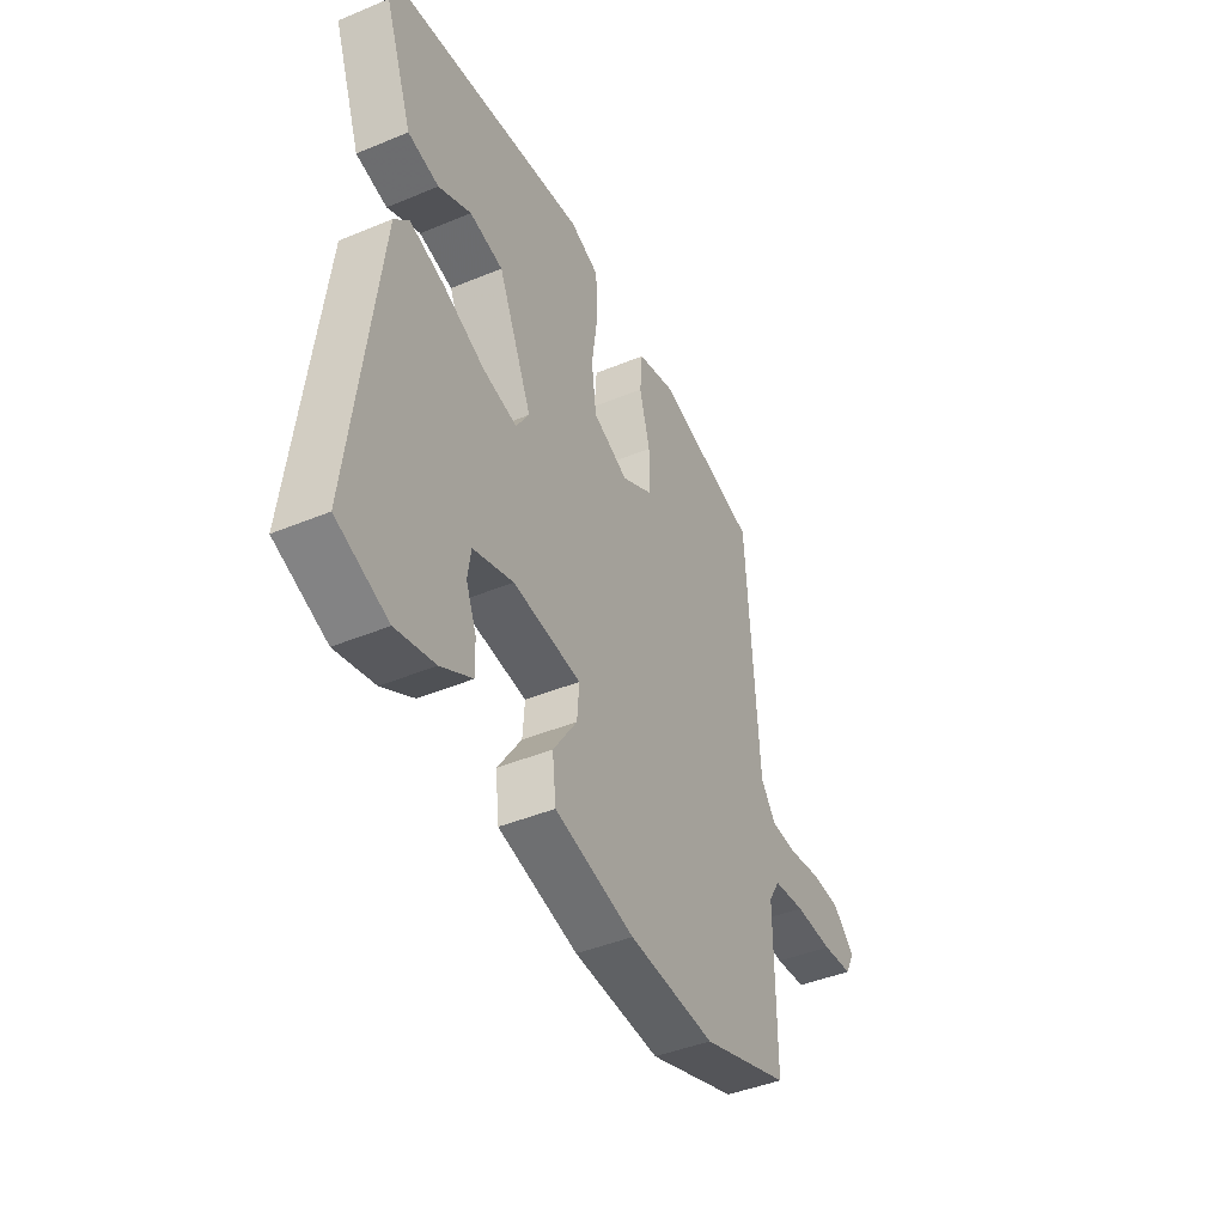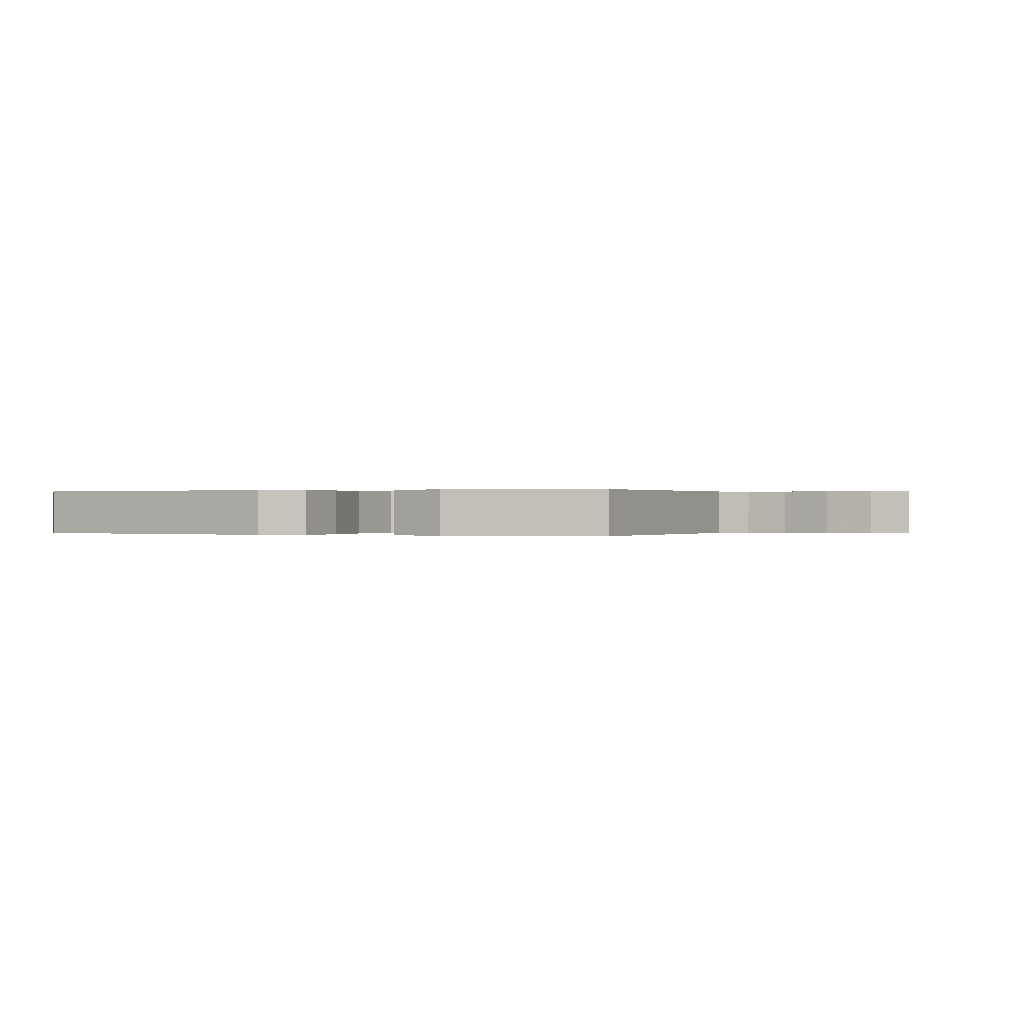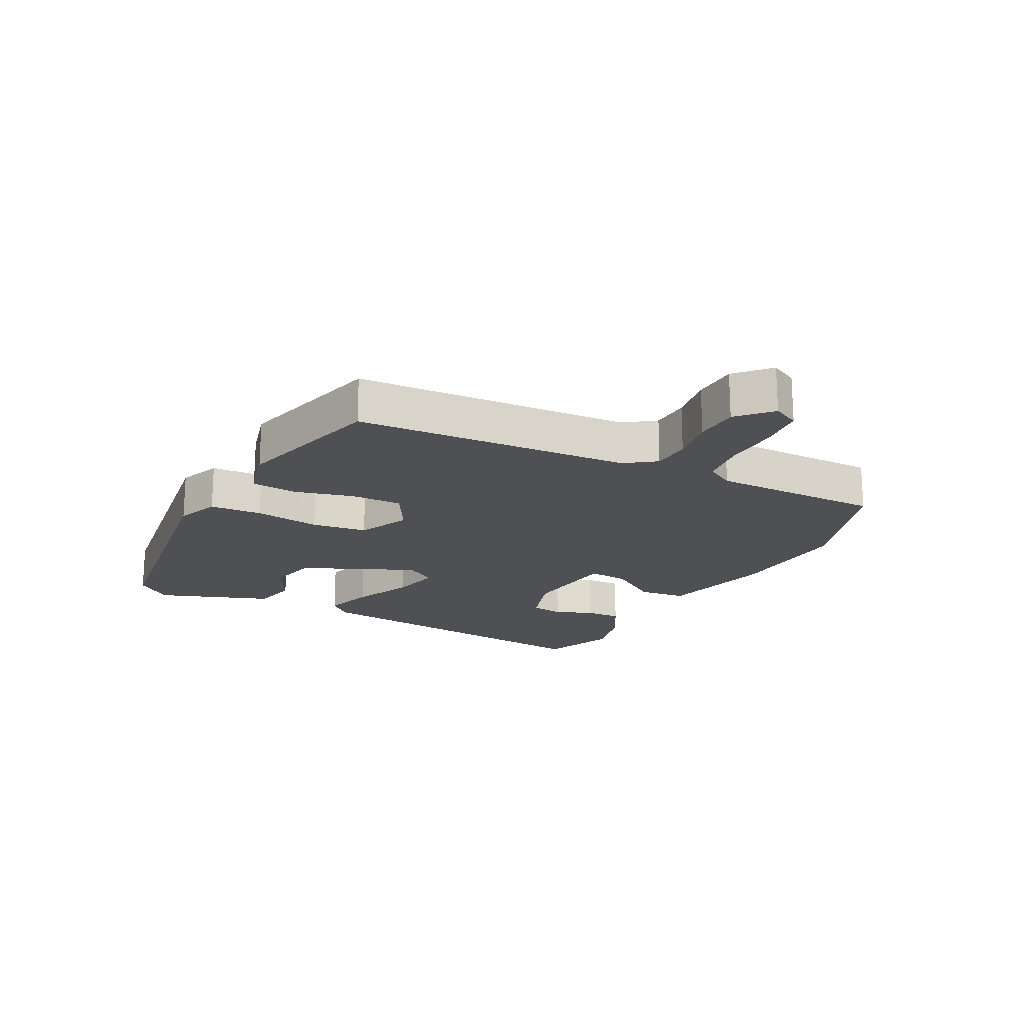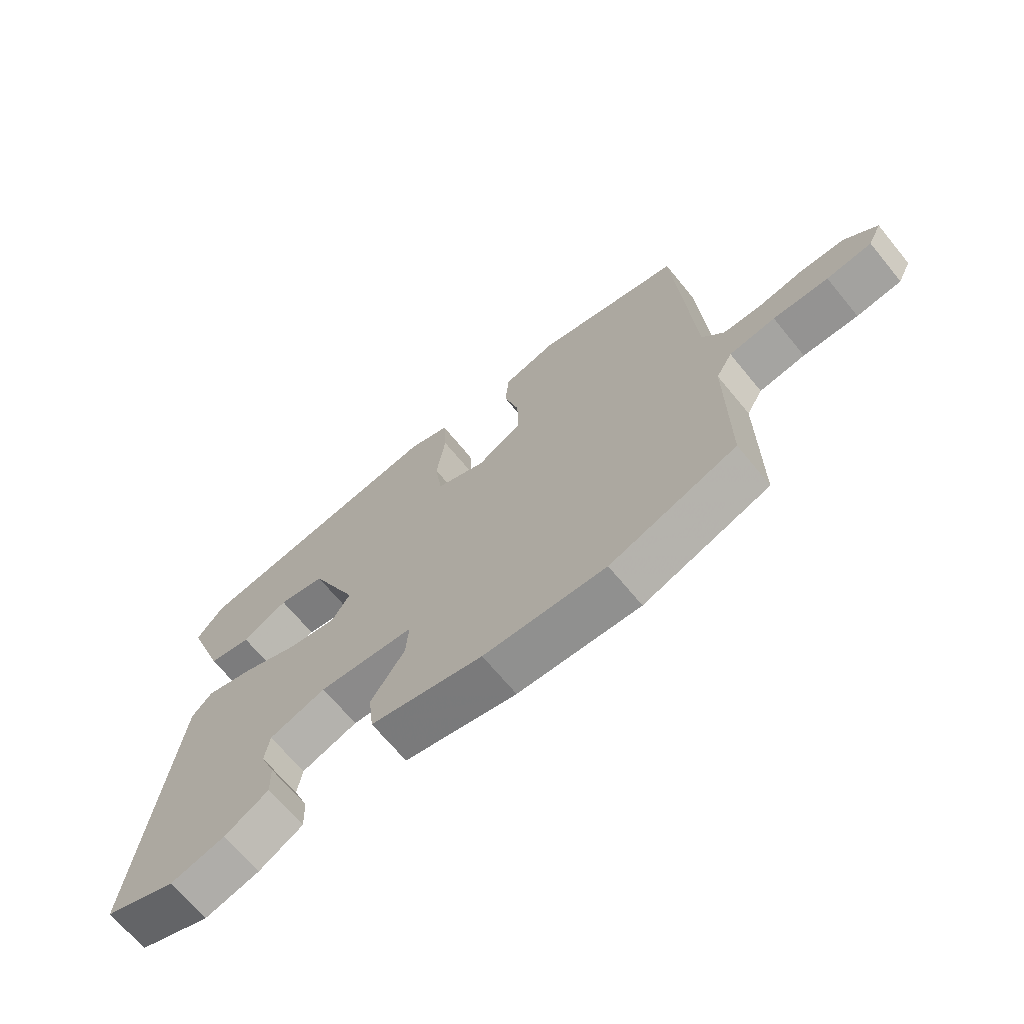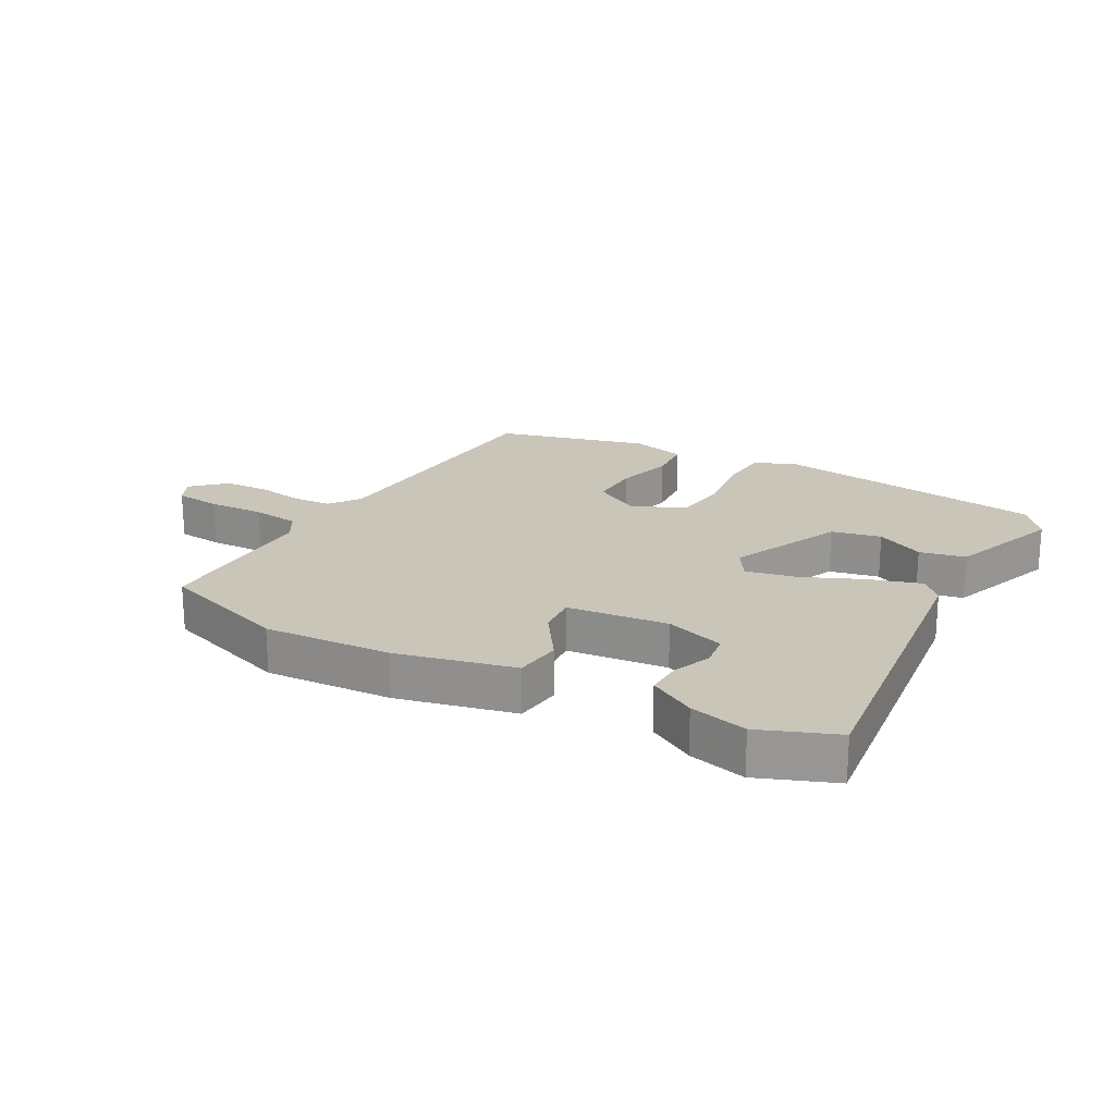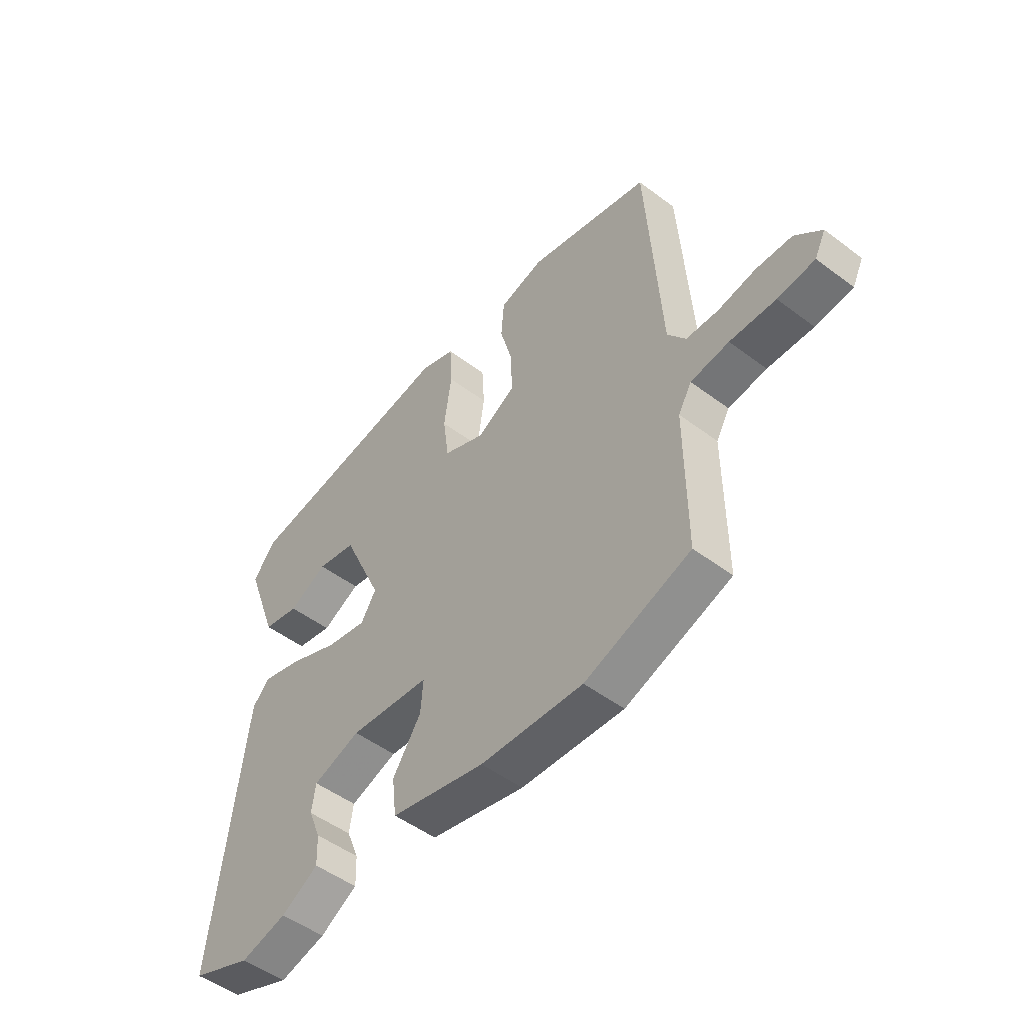
<metadata>
{"format":"obj","ext":"obj","renderer":"f3d","projection":"perspective","resolution":1024,"background":"white","views":[{"elev":-43.5,"azim":-63.9,"up":"+Z"},{"elev":0.1,"azim":24.0,"up":"+Y"},{"elev":-18.8,"azim":62.3,"up":"+Y"},{"elev":-68.1,"azim":39.4,"up":"+Z"},{"elev":20.7,"azim":-151.1,"up":"+Y"},{"elev":-50.4,"azim":50.5,"up":"+Z"}]}
</metadata>
<code>
v -0.42 0.07 -0.531
v -0.543 0.07 -0.483
v -0.482 0.07 0.039
v -0.447 0.07 0.076
v -0.364 0.07 0.051
v -0.265 0.07 0.008
v -0.183 0.07 -0.009
v -0.152 0.07 0.041
v -0.234 0.07 0.225
v -0.314 0.07 0.242
v -0.392 0.07 0.203
v -0.466 0.07 0.219
v -0.533 0.07 0.402
v -0.487 0.07 0.461
v -0.046 0.07 0.526
v 0.024 0.07 0.499
v 0.029 0.07 0.414
v 0.014 0.07 0.307
v 0.026 0.07 0.217
v 0.111 0.07 0.179
v 0.188 0.07 0.223
v 0.186 0.07 0.307
v 0.161 0.07 0.401
v 0.167 0.07 0.476
v 0.257 0.07 0.5
v 0.505 0.07 0.436
v 0.533 0.07 -0.01
v 0.569 0.07 -0.06
v 0.633 0.07 -0.063
v 0.709 0.07 -0.05
v 0.782 0.07 -0.053
v 0.835 0.07 -0.102
v 0.813 0.07 -0.146
v 0.738 0.07 -0.154
v 0.646 0.07 -0.151
v 0.569 0.07 -0.161
v 0.542 0.07 -0.207
v 0.543 0.07 -0.485
v 0.331 0.07 -0.558
v 0.125 0.07 -0.546
v -0.065 0.07 -0.502
v -0.074 0.07 -0.425
v -0.017 0.07 -0.34
v -0.012 0.07 -0.275
v -0.175 0.07 -0.258
v -0.271 0.07 -0.29
v -0.279 0.07 -0.344
v -0.254 0.07 -0.406
v -0.252 0.07 -0.465
v -0.327 0.07 -0.508
v -0.42 0 -0.531
v -0.543 0 -0.483
v -0.482 0 0.039
v -0.447 0 0.076
v -0.364 0 0.051
v -0.265 0 0.008
v -0.183 0 -0.009
v -0.152 0 0.041
v -0.234 0 0.225
v -0.314 0 0.242
v -0.392 0 0.203
v -0.466 0 0.219
v -0.533 0 0.402
v -0.487 0 0.461
v -0.046 0 0.526
v 0.024 0 0.499
v 0.029 0 0.414
v 0.014 0 0.307
v 0.026 0 0.217
v 0.111 0 0.179
v 0.188 0 0.223
v 0.186 0 0.307
v 0.161 0 0.401
v 0.167 0 0.476
v 0.257 0 0.5
v 0.505 0 0.436
v 0.533 0 -0.01
v 0.569 0 -0.06
v 0.633 0 -0.063
v 0.709 0 -0.05
v 0.782 0 -0.053
v 0.835 0 -0.102
v 0.813 0 -0.146
v 0.738 0 -0.154
v 0.646 0 -0.151
v 0.569 0 -0.161
v 0.542 0 -0.207
v 0.543 0 -0.485
v 0.331 0 -0.558
v 0.125 0 -0.546
v -0.065 0 -0.502
v -0.074 0 -0.425
v -0.017 0 -0.34
v -0.012 0 -0.275
v -0.175 0 -0.258
v -0.271 0 -0.29
v -0.279 0 -0.344
v -0.254 0 -0.406
v -0.252 0 -0.465
v -0.327 0 -0.508
f 1 2 3
f 50 1 3
f 49 50 3
f 48 49 3
f 47 48 3
f 4 5 6
f 3 4 6
f 47 3 6
f 46 47 6
f 45 46 6 7
f 44 45 7 8
f 41 42 43
f 40 41 43
f 39 40 43
f 38 39 43
f 37 38 43
f 36 37 43 44
f 33 34 35
f 32 33 35
f 31 32 35
f 30 31 35
f 29 30 35
f 28 29 35 36
f 36 44 8
f 28 36 8
f 27 28 8
f 25 26 27
f 24 25 27
f 23 24 27
f 22 23 27
f 16 17 18
f 15 16 18
f 14 15 18
f 13 14 18
f 12 13 18
f 10 11 12
f 10 12 18
f 9 10 18 19
f 9 19 20
f 8 9 20
f 27 8 20
f 27 20 21
f 21 22 27
f 53 52 51
f 53 51 100
f 53 100 99
f 53 99 98
f 53 98 97
f 56 55 54
f 56 54 53
f 56 53 97
f 56 97 96
f 57 56 96 95
f 58 57 95 94
f 93 92 91
f 93 91 90
f 93 90 89
f 93 89 88
f 93 88 87
f 94 93 87 86
f 85 84 83
f 85 83 82
f 85 82 81
f 85 81 80
f 85 80 79
f 86 85 79 78
f 58 94 86
f 58 86 78
f 58 78 77
f 77 76 75
f 77 75 74
f 77 74 73
f 77 73 72
f 68 67 66
f 68 66 65
f 68 65 64
f 68 64 63
f 68 63 62
f 62 61 60
f 68 62 60
f 69 68 60 59
f 70 69 59
f 70 59 58
f 70 58 77
f 71 70 77
f 77 72 71
f 1 51 52 2
f 2 52 53 3
f 3 53 54 4
f 4 54 55 5
f 5 55 56 6
f 6 56 57 7
f 7 57 58 8
f 8 58 59 9
f 9 59 60 10
f 10 60 61 11
f 11 61 62 12
f 12 62 63 13
f 13 63 64 14
f 14 64 65 15
f 15 65 66 16
f 16 66 67 17
f 17 67 68 18
f 18 68 69 19
f 19 69 70 20
f 20 70 71 21
f 21 71 72 22
f 22 72 73 23
f 23 73 74 24
f 24 74 75 25
f 25 75 76 26
f 26 76 77 27
f 27 77 78 28
f 28 78 79 29
f 29 79 80 30
f 30 80 81 31
f 31 81 82 32
f 32 82 83 33
f 33 83 84 34
f 34 84 85 35
f 35 85 86 36
f 36 86 87 37
f 37 87 88 38
f 38 88 89 39
f 39 89 90 40
f 40 90 91 41
f 41 91 92 42
f 42 92 93 43
f 43 93 94 44
f 44 94 95 45
f 45 95 96 46
f 46 96 97 47
f 47 97 98 48
f 48 98 99 49
f 49 99 100 50
f 50 100 51 1

</code>
